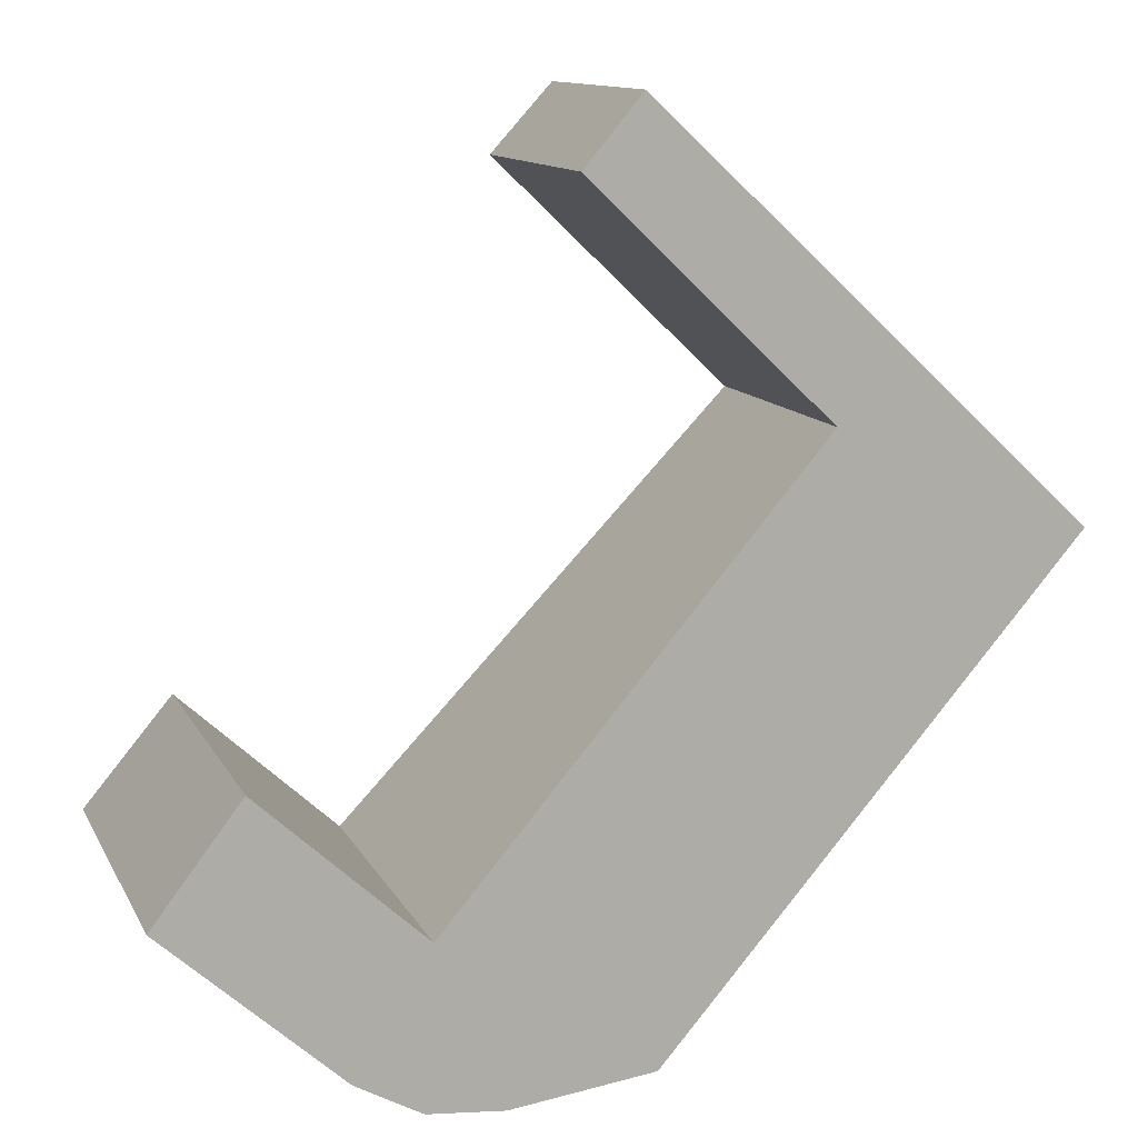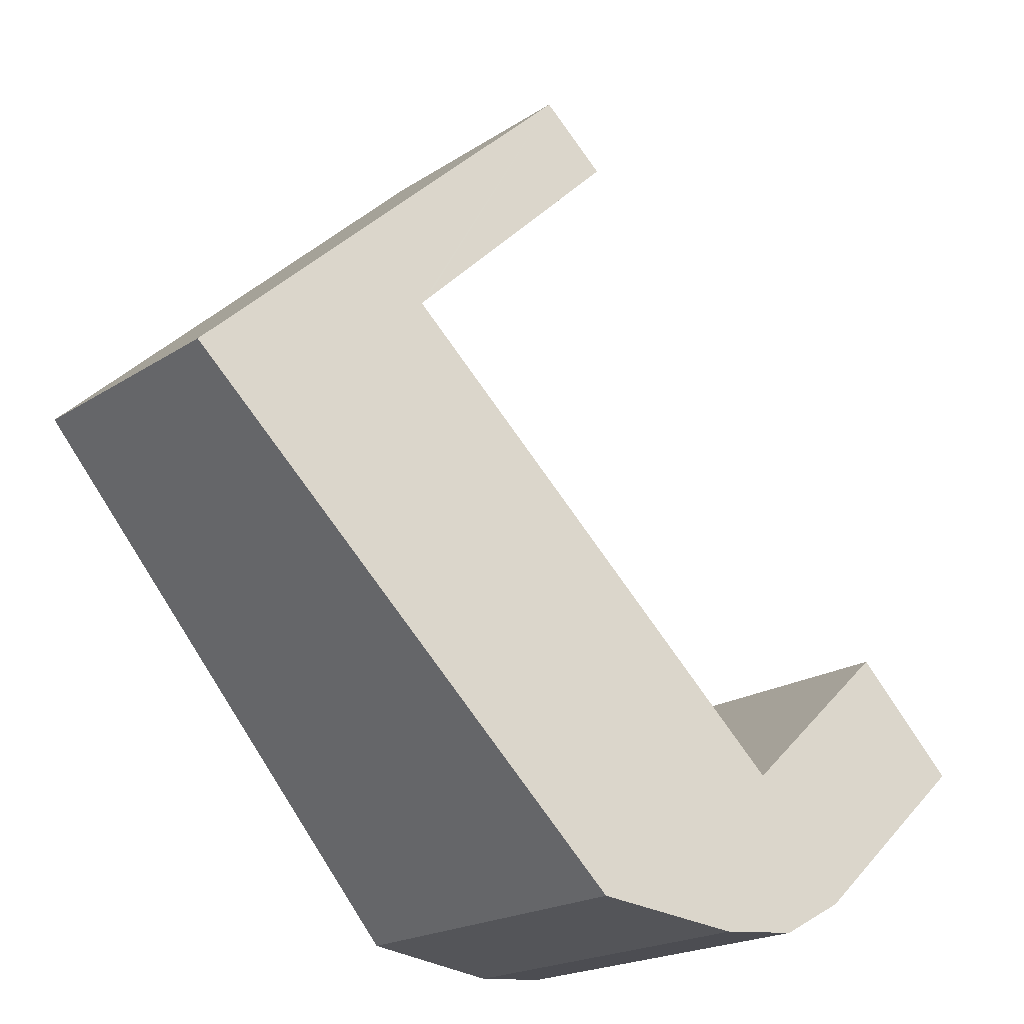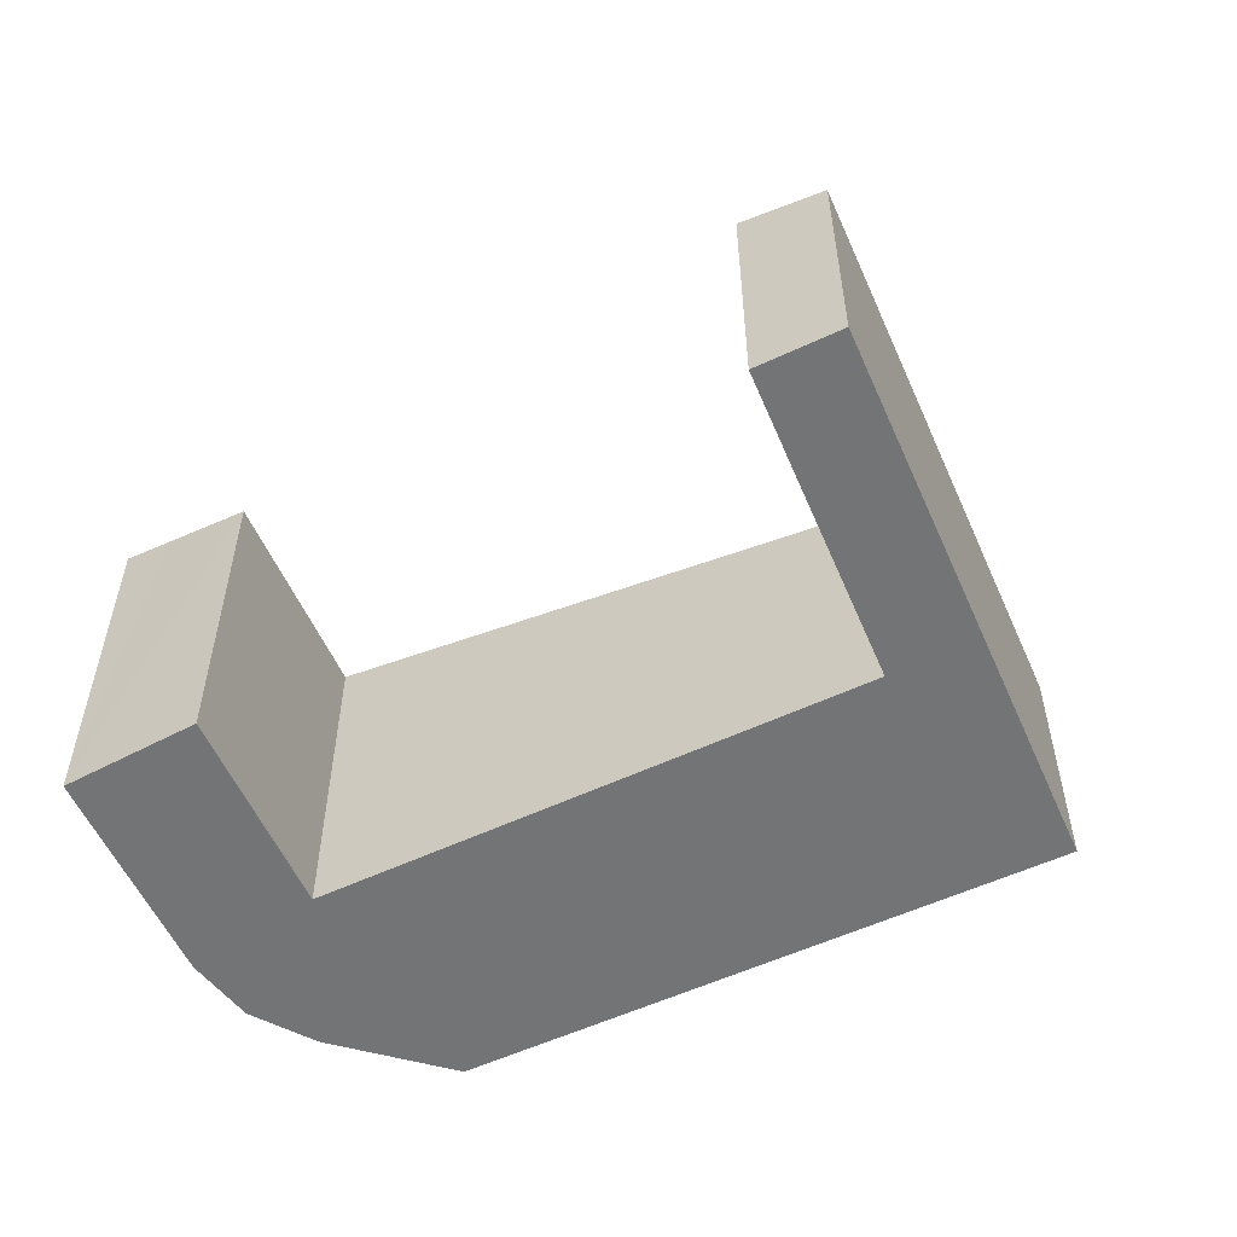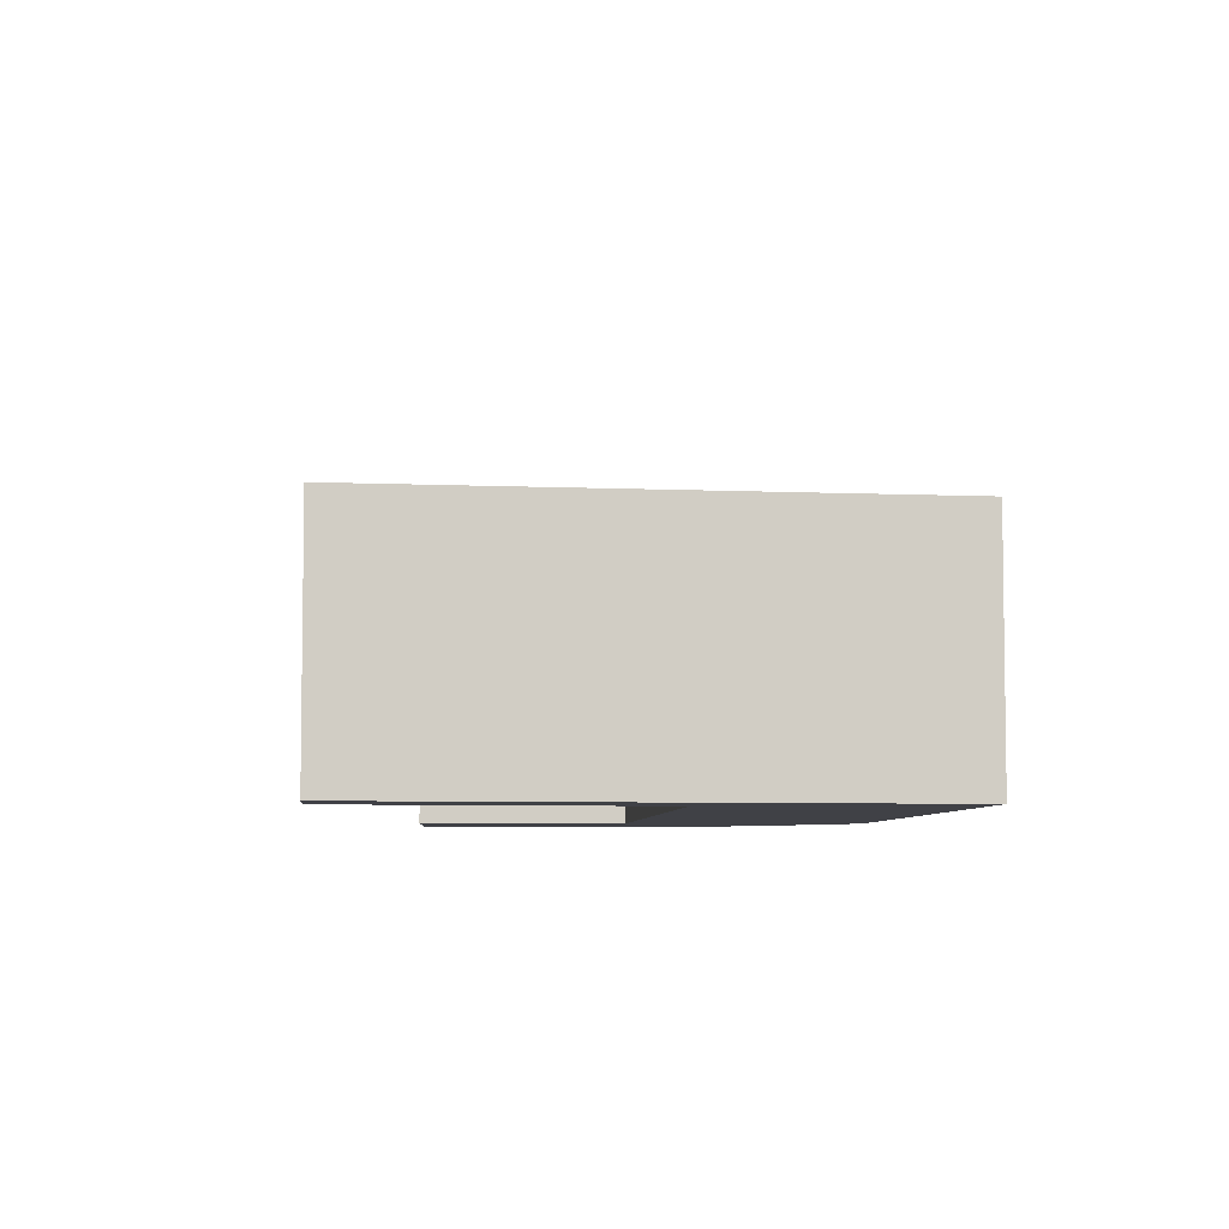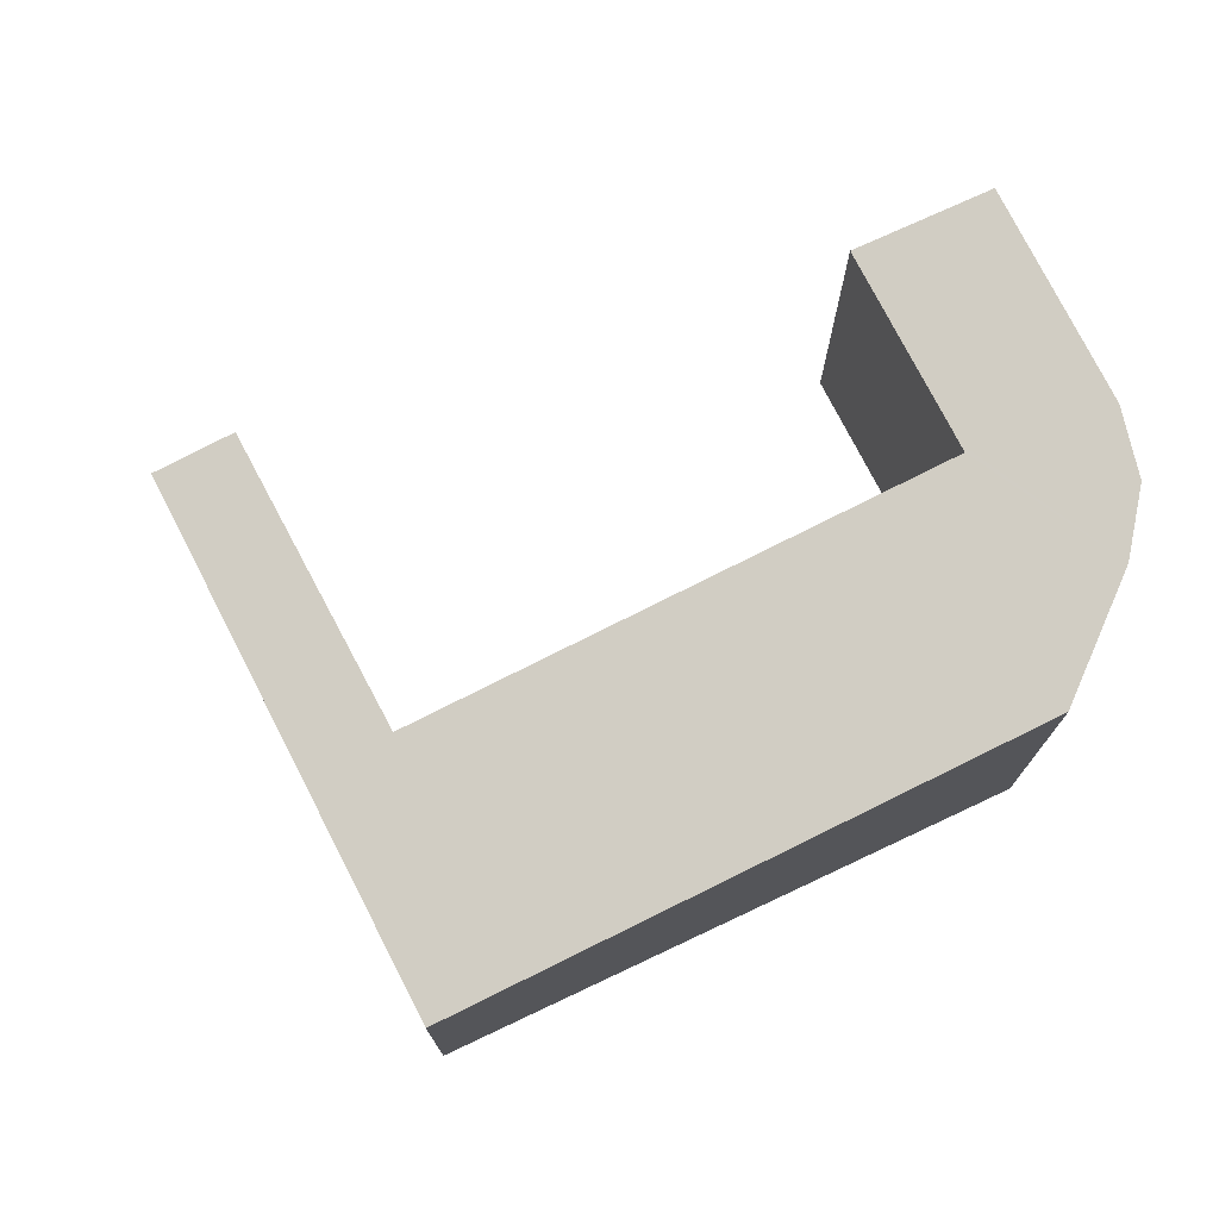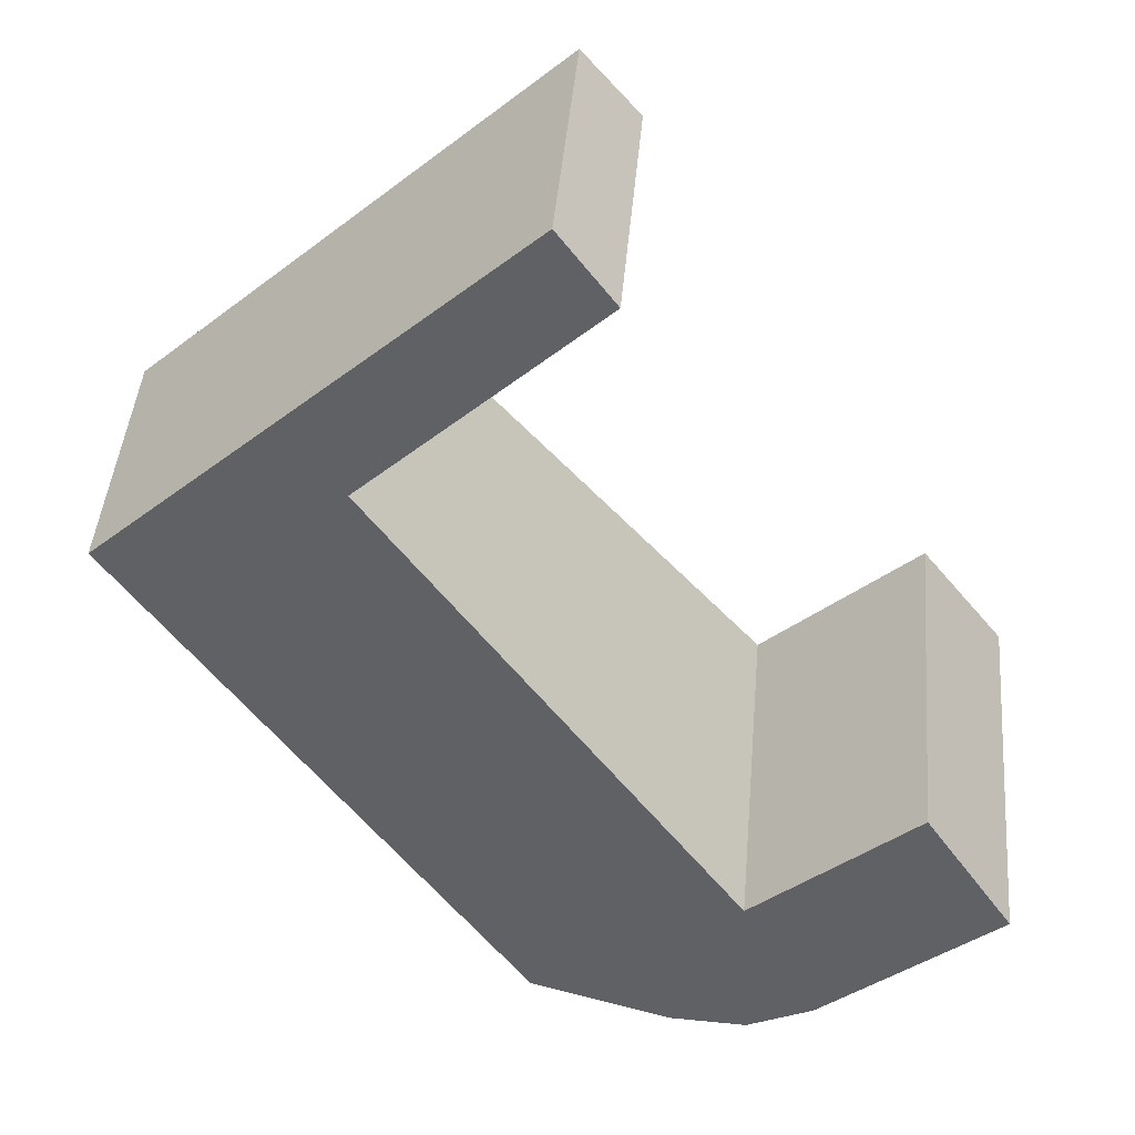
<metadata>
{"format":"obj","ext":"obj","renderer":"f3d","projection":"perspective","resolution":1024,"background":"white","views":[{"elev":11.9,"azim":-18.0,"up":"+Z"},{"elev":-19.9,"azim":140.0,"up":"+Z"},{"elev":-56.2,"azim":-23.5,"up":"+Y"},{"elev":-6.0,"azim":35.2,"up":"+Y"},{"elev":75.0,"azim":105.6,"up":"+Y"},{"elev":44.3,"azim":-175.0,"up":"+Z"}]}
</metadata>
<code>
v  5.652 3.321 8.911
v  7.902 3.497 5.2
v  4.924 3.488 8.052
v  7.962 3.497 5.143
v  0.405 4.758 0.528
v  1.92 4.85 -1.728
v  0 4.856 2.973e-16
v  1.118 4.585 1.459
v  2.239 4.849 -2.015
v  3.071 4.814 -2.47
v  4.041 4.726 -2.553
v  3.102 4.582 -0.358
v  3.198 4.582 -0.446
v  5.867 4.515 -2.307
v  11.14 3.321 3.805
v  8.678 3.321 6.098
v  0 0 0
v  1.118 -8.934e-17 1.459
v  0.405 -3.233e-17 0.528
v  3.198 2.731e-17 -0.446
v  7.962 -3.149e-16 5.143
v  4.924 -4.93e-16 8.052
v  5.652 -5.456e-16 8.911
v  3.102 2.192e-17 -0.358
v  8.678 -3.734e-16 6.098
v  11.14 -2.33e-16 3.805
v  7.902 -3.184e-16 5.2
v  1.92 1.058e-16 -1.728
v  2.239 1.234e-16 -2.015
v  3.071 1.512e-16 -2.47
v  5.867 1.413e-16 -2.307
v  4.041 1.563e-16 -2.553
g defaultobject
f 1 2 3
f 2 1 4
f 5 6 7
f 6 5 8
f 6 8 9
f 9 8 10
f 10 8 11
f 11 8 12
f 11 12 13
f 11 13 14
f 14 13 4
f 14 4 15
f 15 4 16
f 16 4 1
f 17 5 7
f 5 17 8
f 8 17 18
f 18 17 19
f 20 4 13
f 4 20 21
f 22 1 3
f 1 22 23
f 18 12 8
f 12 18 13
f 13 18 20
f 20 18 24
f 23 16 1
f 16 23 25
f 16 25 15
f 15 25 26
f 21 2 4
f 2 21 3
f 3 21 22
f 22 21 27
f 6 17 7
f 17 6 9
f 17 9 28
f 28 9 29
f 10 29 9
f 29 10 30
f 15 31 14
f 31 15 26
f 14 32 11
f 32 14 31
f 11 30 10
f 30 11 32
f 22 21 23
f 21 22 27
f 25 31 26
f 31 25 21
f 21 25 23
f 31 21 20
f 31 20 32
f 32 20 24
f 32 24 18
f 32 18 30
f 30 18 19
f 30 19 29
f 29 19 28
f 28 19 17

</code>
